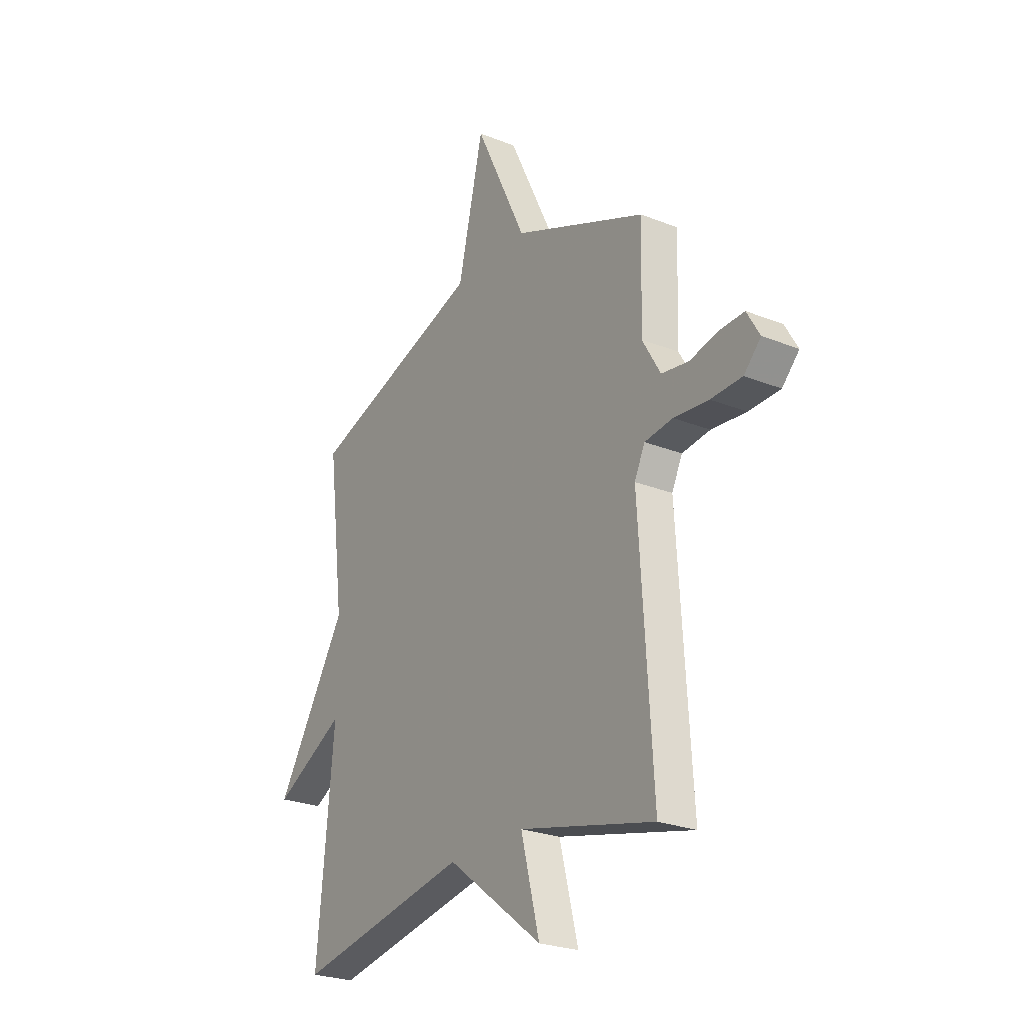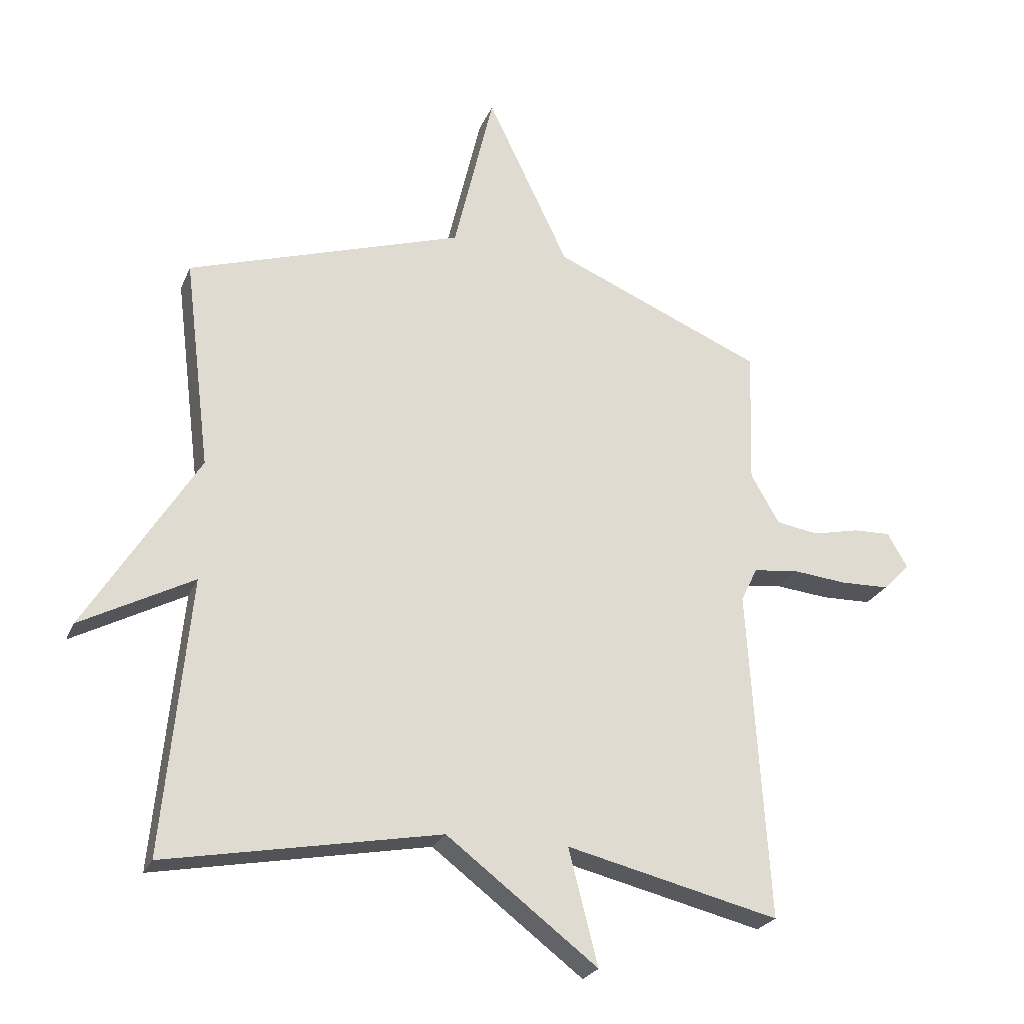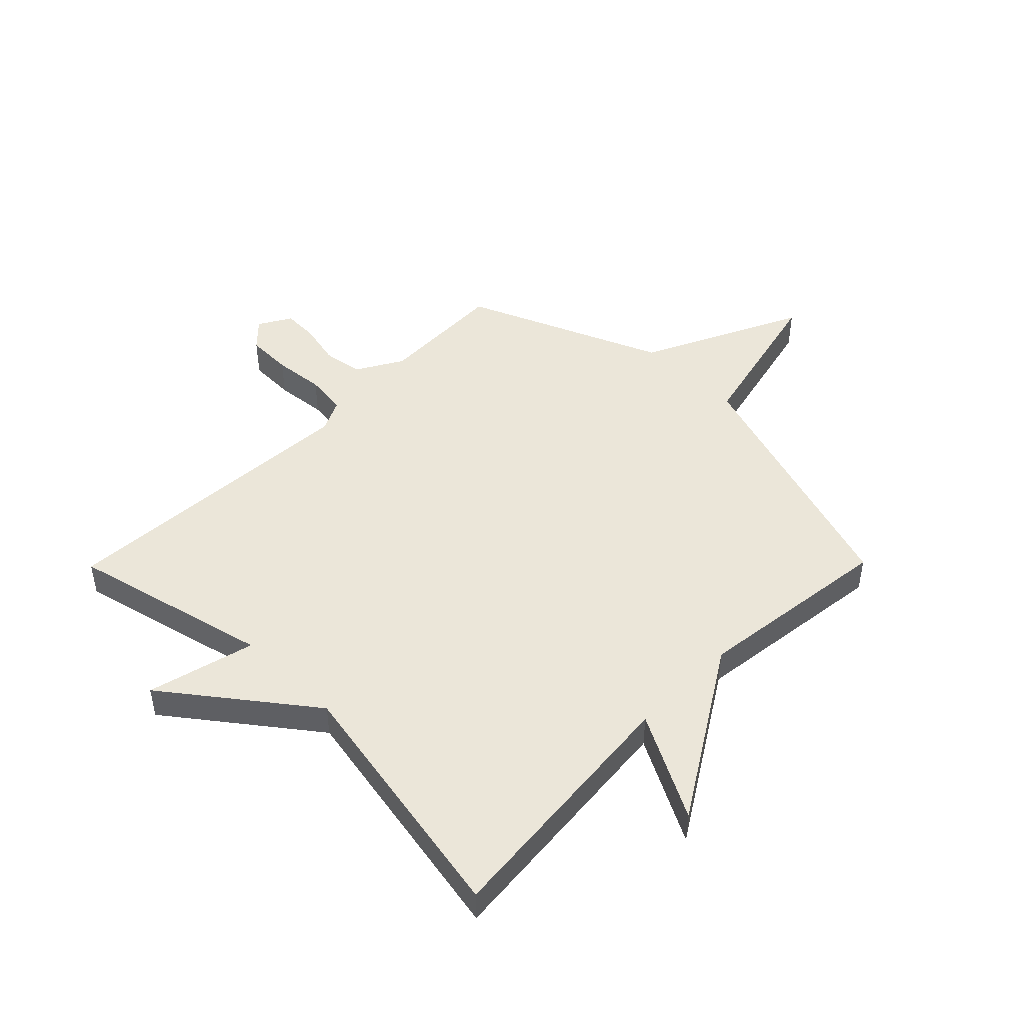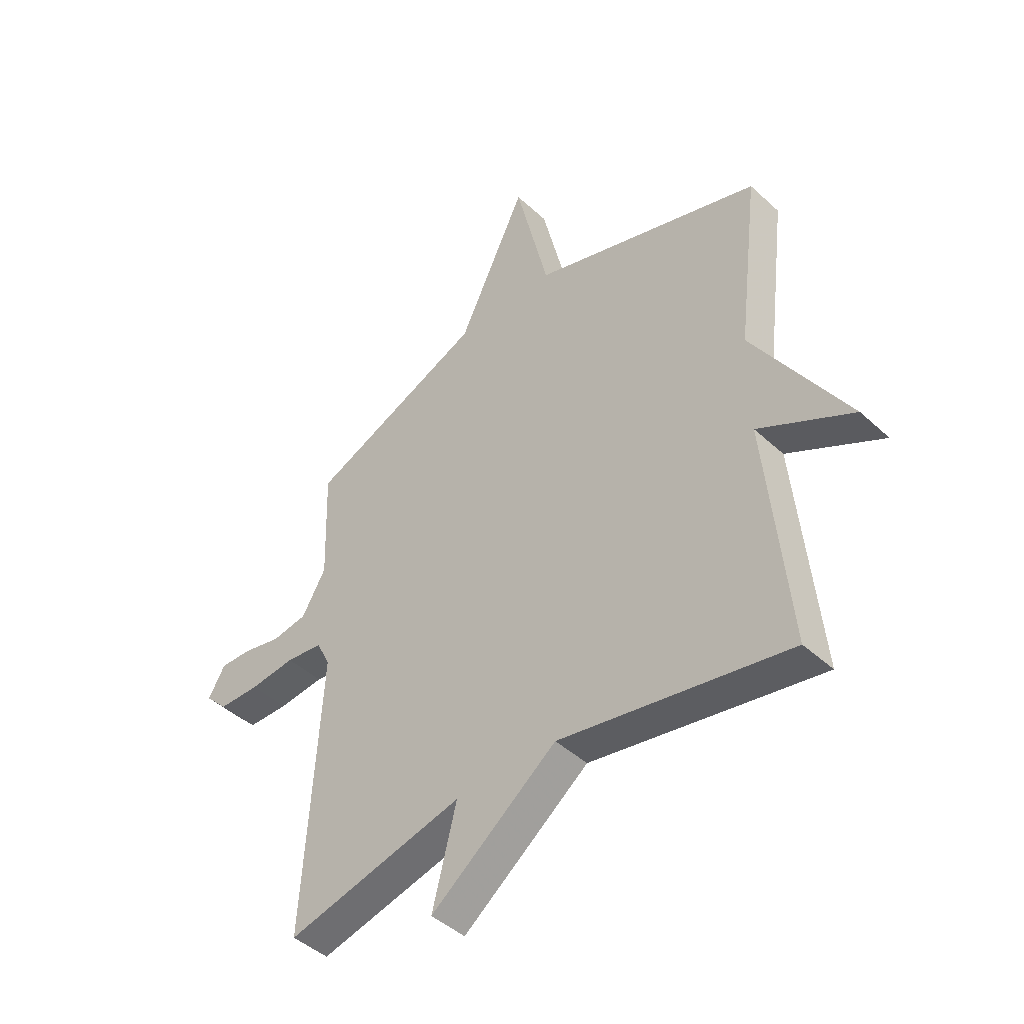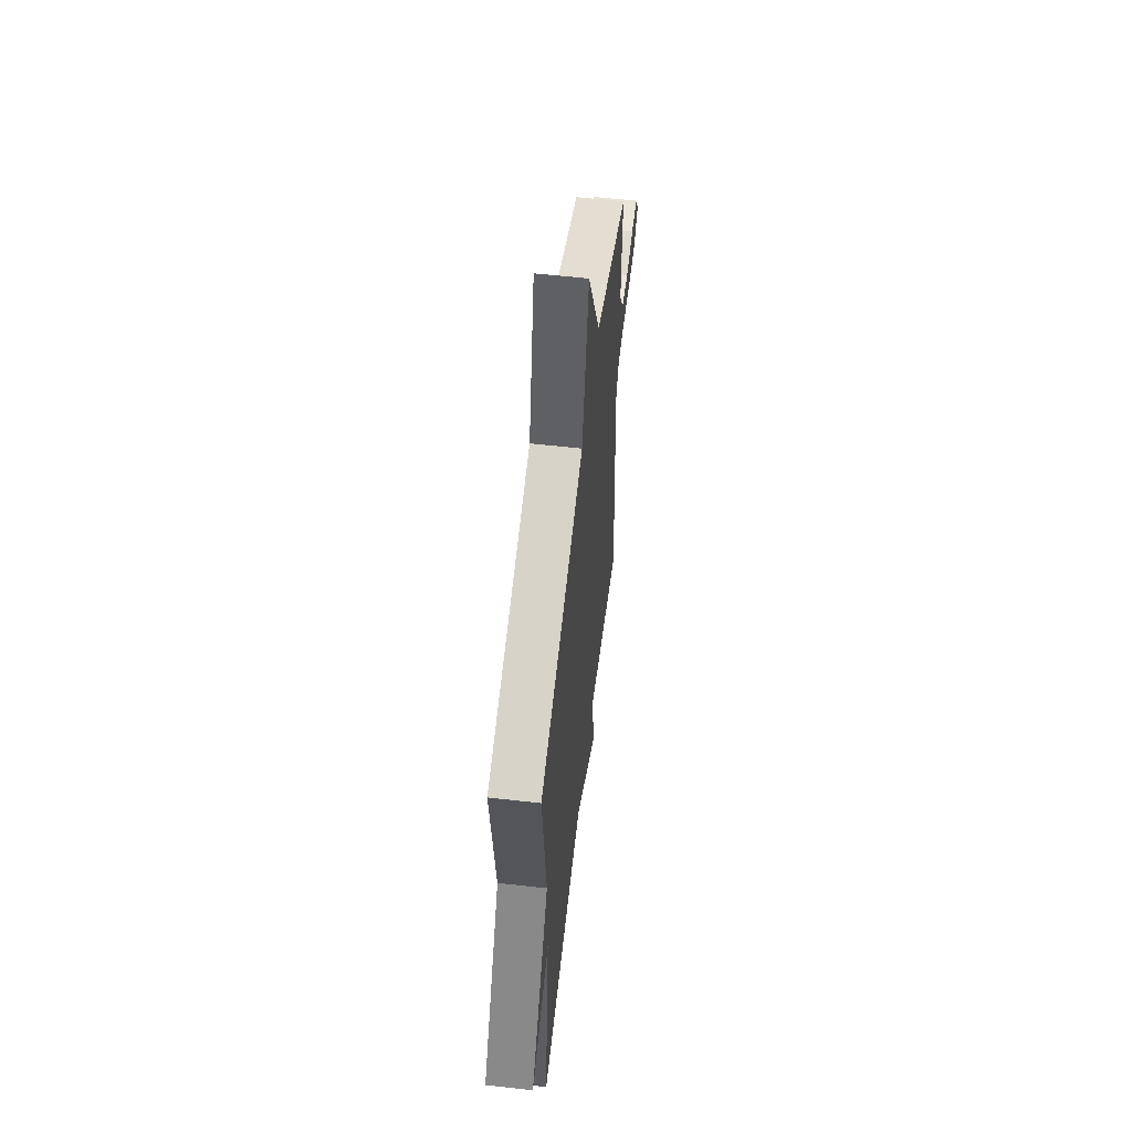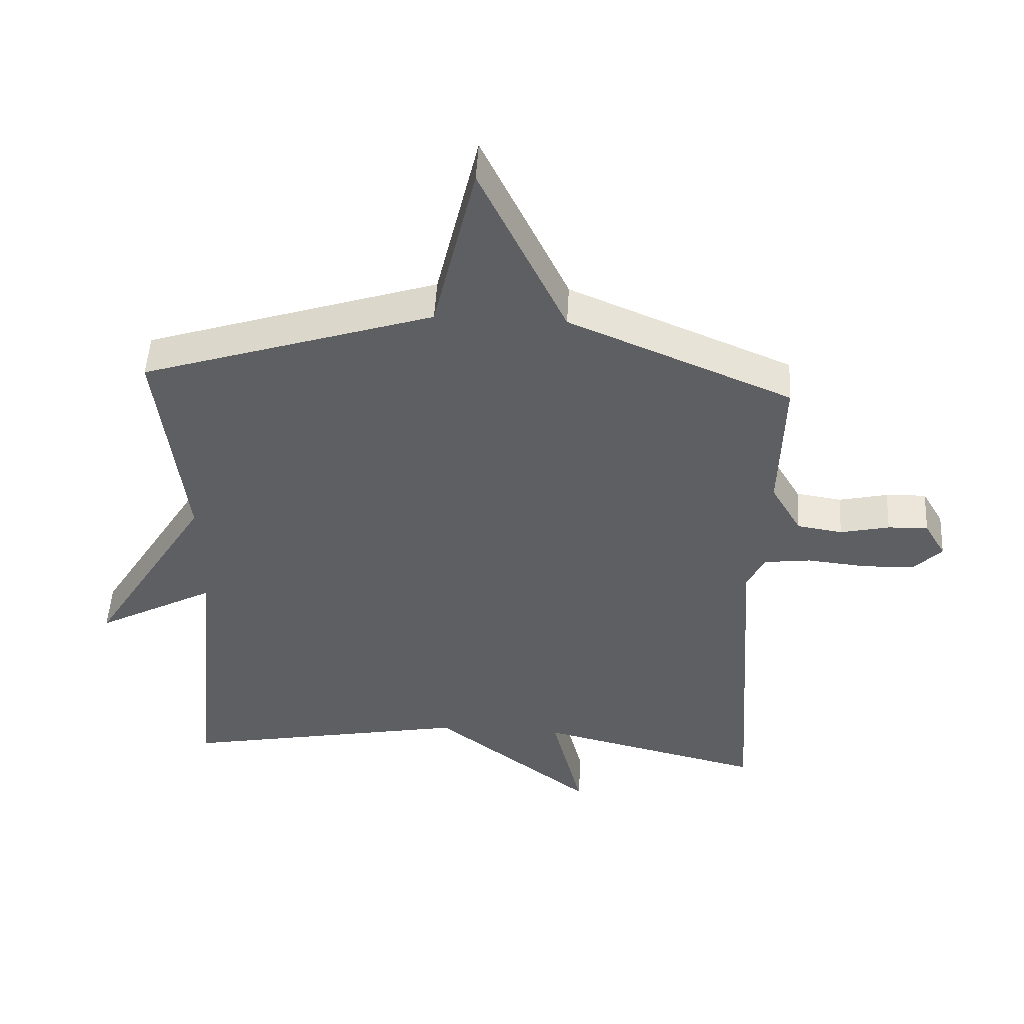
<metadata>
{"format":"obj","ext":"obj","renderer":"f3d","projection":"perspective","resolution":1024,"background":"white","views":[{"elev":-25.3,"azim":57.2,"up":"+Z"},{"elev":-24.5,"azim":-19.0,"up":"+Z"},{"elev":47.2,"azim":-135.4,"up":"+Y"},{"elev":-44.6,"azim":-136.8,"up":"+Z"},{"elev":58.1,"azim":-83.3,"up":"+Z"},{"elev":49.6,"azim":3.1,"up":"+Z"}]}
</metadata>
<code>
v 0.5 0.07 -0.5
v 0.15 0.07 -0.416
v 0.198 0.07 -0.605
v -0.05 0.07 -0.416
v -0.5 0.07 -0.5
v -0.457 0.07 -0.047
v -0.642 0.07 -0.145
v -0.457 0.07 0.153
v -0.5 0.07 0.5
v -0.046 0.07 0.646
v 0.02 0.07 0.926
v 0.154 0.07 0.646
v 0.5 0.07 0.5
v 0.493 0.07 0.277
v 0.54 0.07 0.196
v 0.61 0.07 0.185
v 0.686 0.07 0.202
v 0.748 0.07 0.204
v 0.781 0.07 0.147
v 0.737 0.07 0.102
v 0.656 0.07 0.1
v 0.566 0.07 0.109
v 0.493 0.07 0.1
v 0.466 0.07 0.044
v 0.5 0 -0.5
v 0.15 0 -0.416
v 0.198 0 -0.605
v -0.05 0 -0.416
v -0.5 0 -0.5
v -0.457 0 -0.047
v -0.642 0 -0.145
v -0.457 0 0.153
v -0.5 0 0.5
v -0.046 0 0.646
v 0.02 0 0.926
v 0.154 0 0.646
v 0.5 0 0.5
v 0.493 0 0.277
v 0.54 0 0.196
v 0.61 0 0.185
v 0.686 0 0.202
v 0.748 0 0.204
v 0.781 0 0.147
v 0.737 0 0.102
v 0.656 0 0.1
v 0.566 0 0.109
v 0.493 0 0.1
v 0.466 0 0.044
f 20 21 22
f 19 20 22
f 18 19 22
f 17 18 22
f 16 17 22
f 15 16 22 23
f 14 15 23
f 12 13 14
f 12 14 23 24
f 10 11 12
f 24 1 2
f 12 24 2
f 10 12 2
f 9 10 2
f 8 9 2
f 4 5 6
f 3 4 6
f 2 3 6
f 8 2 6
f 6 7 8
f 46 45 44
f 46 44 43
f 46 43 42
f 46 42 41
f 46 41 40
f 47 46 40 39
f 47 39 38
f 38 37 36
f 48 47 38 36
f 36 35 34
f 26 25 48
f 26 48 36
f 26 36 34
f 26 34 33
f 26 33 32
f 30 29 28
f 30 28 27
f 30 27 26
f 30 26 32
f 32 31 30
f 1 25 26 2
f 2 26 27 3
f 3 27 28 4
f 4 28 29 5
f 5 29 30 6
f 6 30 31 7
f 7 31 32 8
f 8 32 33 9
f 9 33 34 10
f 10 34 35 11
f 11 35 36 12
f 12 36 37 13
f 13 37 38 14
f 14 38 39 15
f 15 39 40 16
f 16 40 41 17
f 17 41 42 18
f 18 42 43 19
f 19 43 44 20
f 20 44 45 21
f 21 45 46 22
f 22 46 47 23
f 23 47 48 24
f 24 48 25 1

</code>
